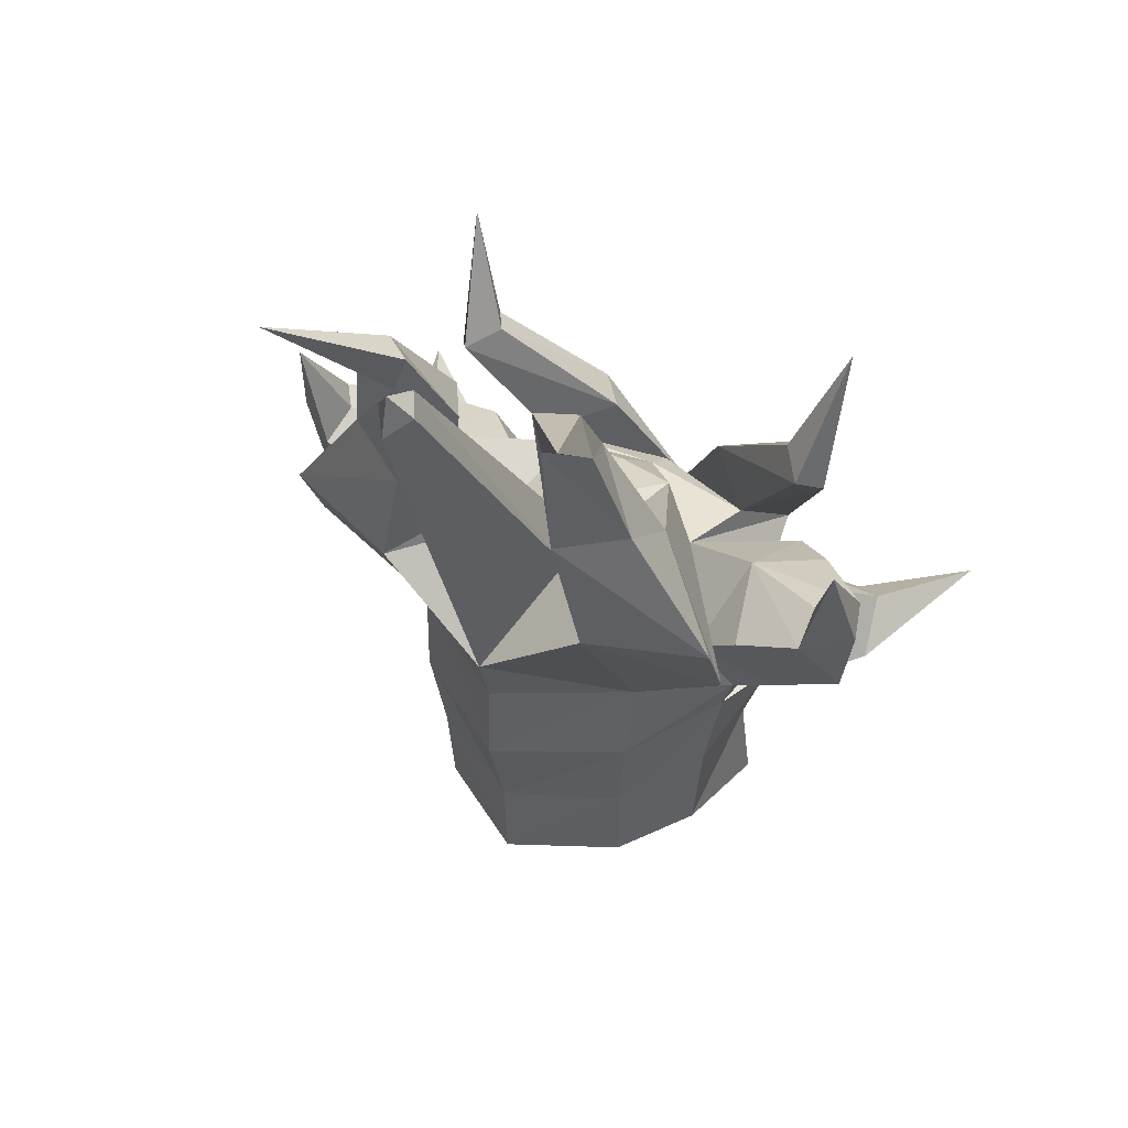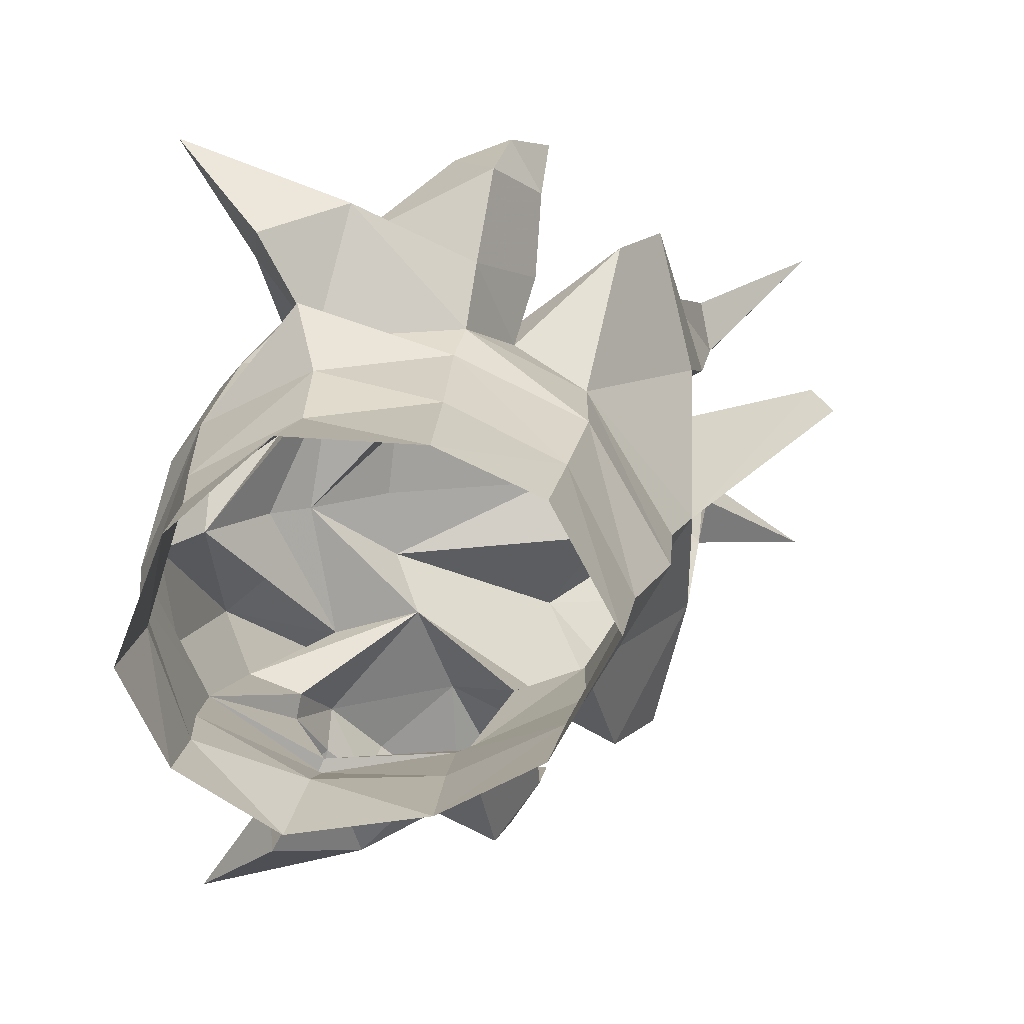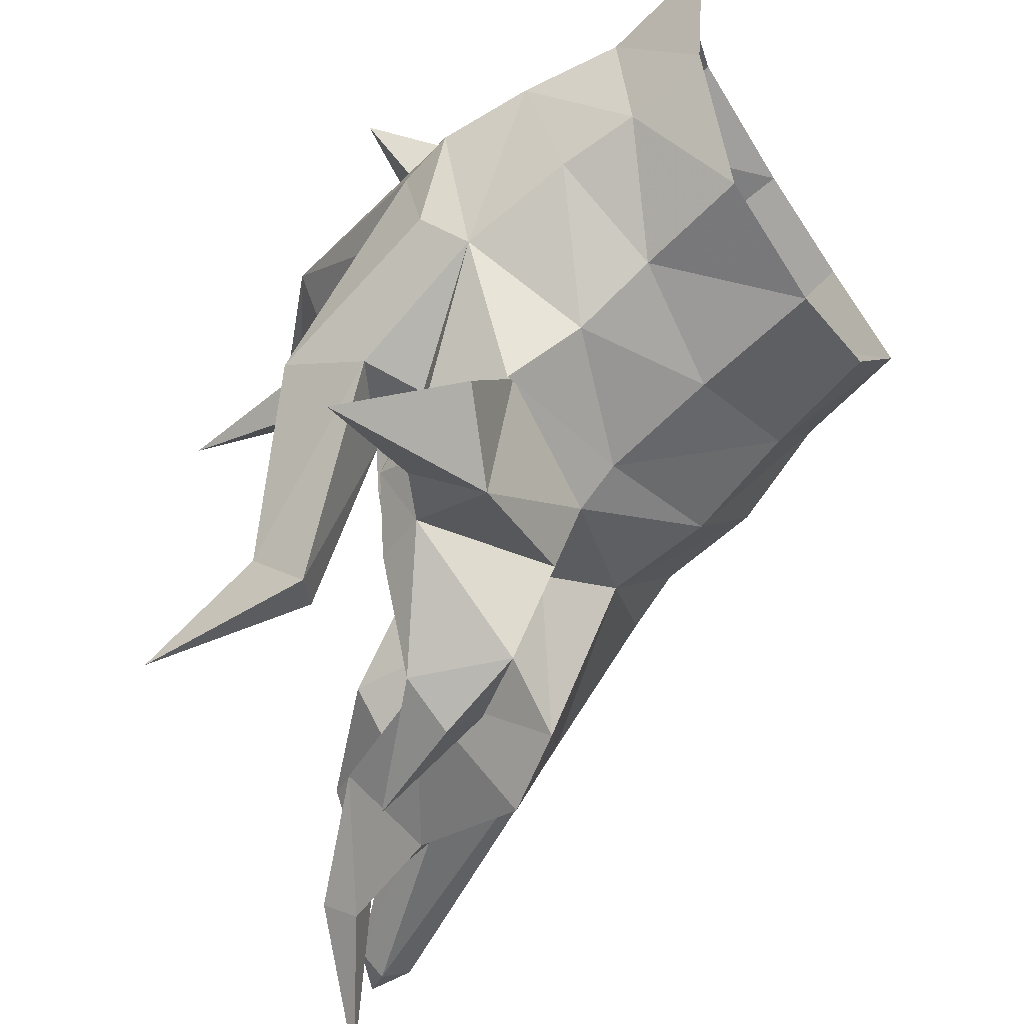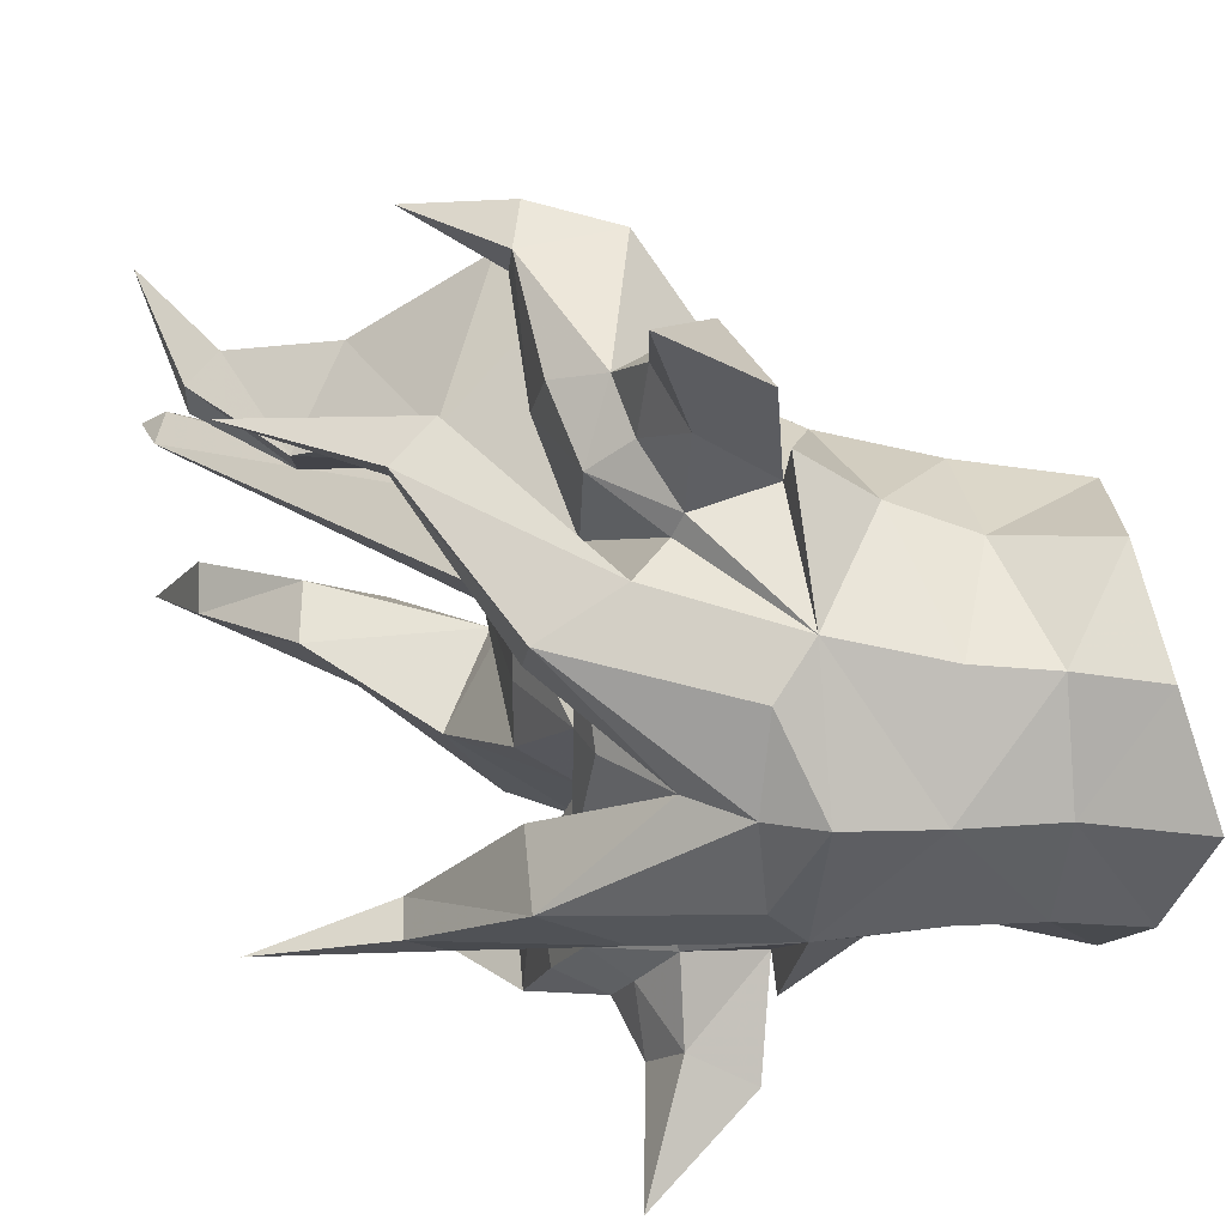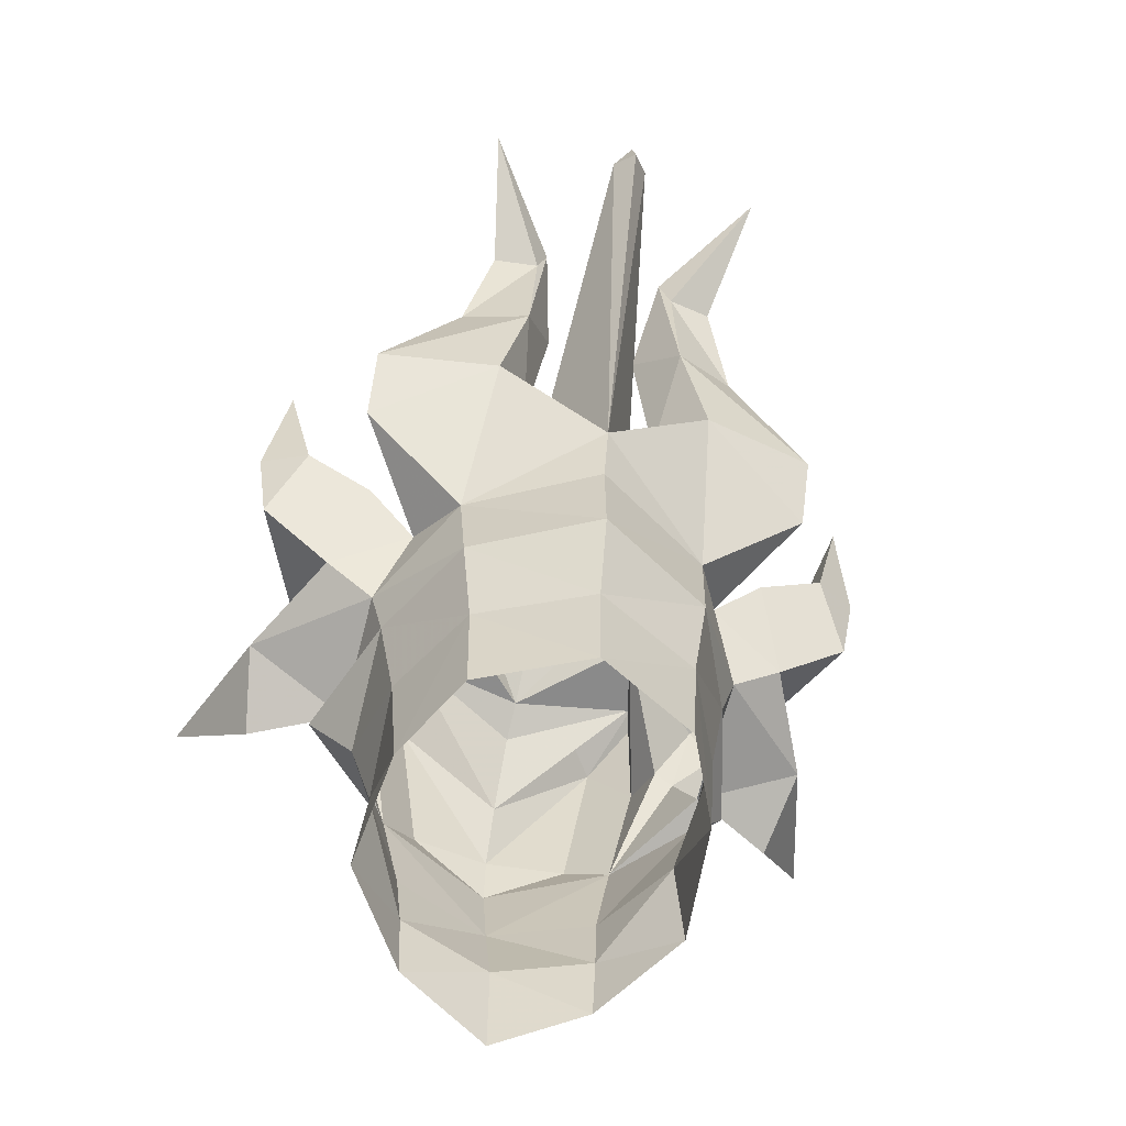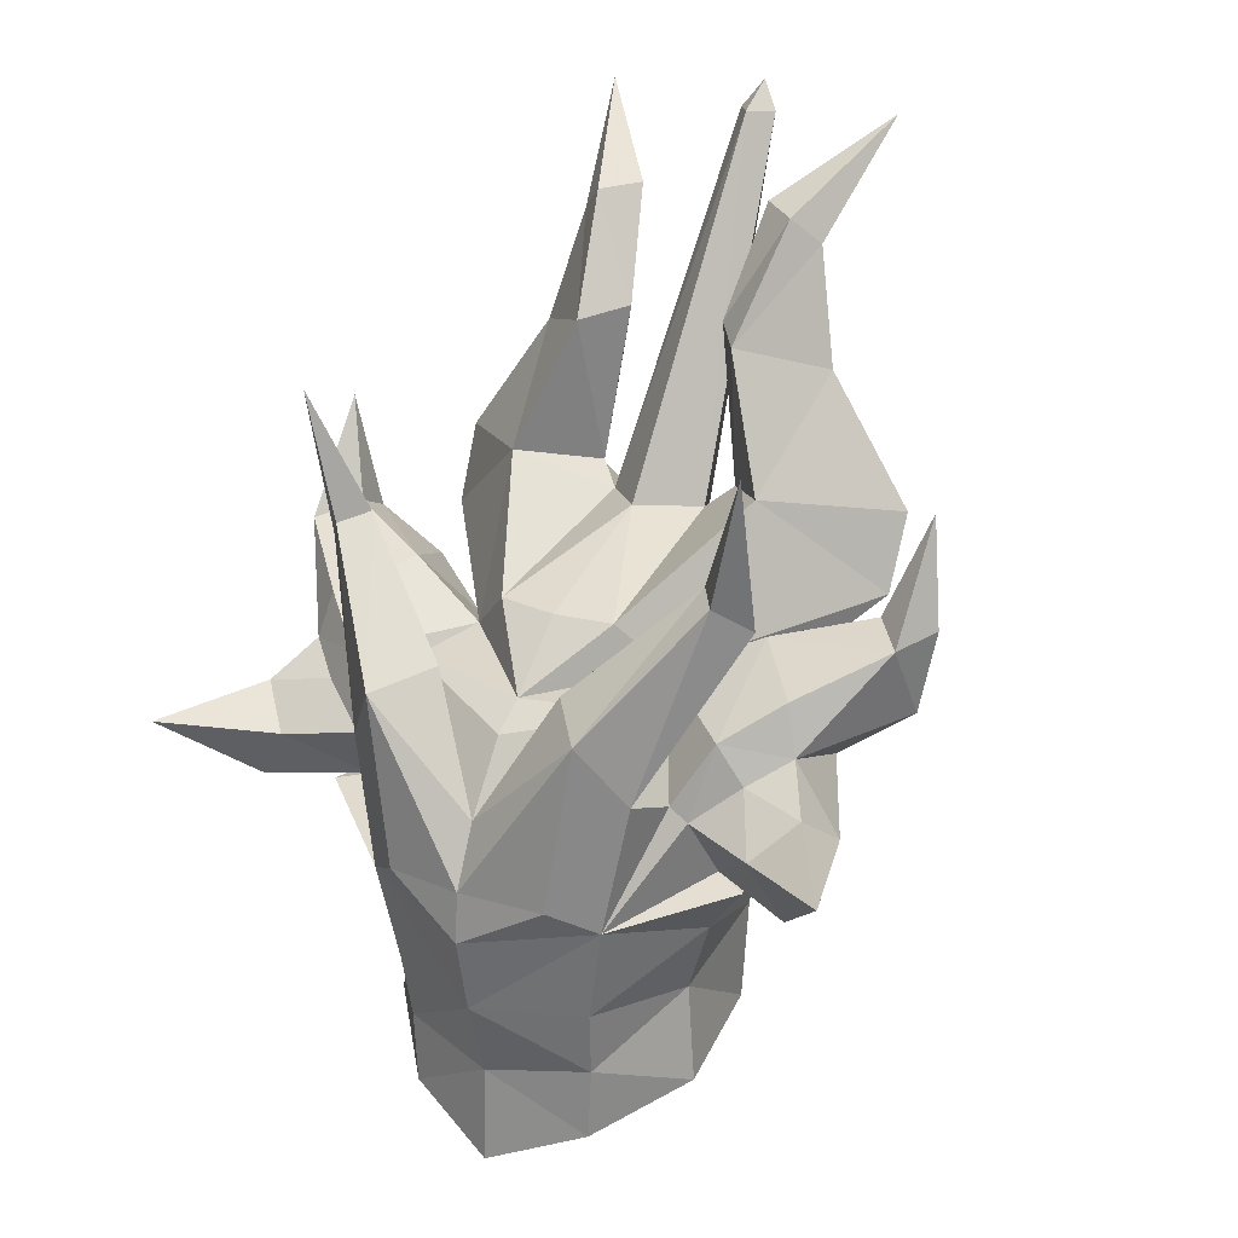
<metadata>
{"format":"obj","ext":"obj","renderer":"f3d","projection":"perspective","resolution":1024,"background":"white","views":[{"elev":46.5,"azim":-58.6,"up":"+Z"},{"elev":15.8,"azim":-174.4,"up":"+Y"},{"elev":-64.5,"azim":133.4,"up":"+Y"},{"elev":26.7,"azim":100.0,"up":"+Y"},{"elev":-58.1,"azim":-106.2,"up":"+Z"},{"elev":24.8,"azim":119.6,"up":"+Z"}]}
</metadata>
<code>
g common_helmet_380007
v -0.6411 -1.9 -2.189
v -0.6003 -2.001 -0.8404
v -1.844 -1.385 -0.8395
v -1.758 -1.348 -2.042
v -2.543 -0.01002 -0.8431
v -2.485 -0.01002 -2.067
v -0.5636 -2.207 0.3856
v -1.971 -1.532 0.379
v -2.849 -0.01002 0.3499
v -1.866 -1.585 1.517
v -0.6311 -2.372 0.9073
v -2.815 -0.01002 1.476
v 0.522 -2.466 3.661
v 0.912 -2.136 3.849
v 1.672 -0.7887 2.544
v 1.038 -1.502 2.244
v 1.268 -2.384 3.773
v 0.8589 -2.714 3.42
v 1.91 -1.799 1.558
v 2.324 -1.322 2.345
v 0.912 -2.136 3.849
v 1.672 -0.7887 2.544
v 2.433 -1.014 0.2859
v 2.614 -0.01002 0.3568
v -1.252 -3.5 2.881
v -0.7524 -3.447 3.123
v -0.233 -2.318 2.835
v -1.229 -2.641 2.424
v 1.061 -2.721 1.661
v 1.08 -2.387 2.113
v 0.6862 -3.147 1.945
v -3.066 -0.9838 6.409
v -3.016 -1.071 4.872
v -2.621 -1.905 5.144
v -2.94 -1.569 6.503
v -3.016 -0.8347 6.889
v -2.348 -0.6141 5.596
v -1.299 -0.01002 3.561
v -1.963 -0.6157 3.425
v 0.415 -0.7419 2.89
v 0.4973 -0.01002 2.88
v -2.198 -0.8932 3.66
v -2.935 -1.419 3.38
v -2.544 -2.949 3.628
v -0.6411 1.88 -2.189
v -1.758 1.328 -2.042
v -1.844 1.365 -0.8395
v -0.6003 1.98 -0.8404
v -0.5636 2.187 0.3856
v -1.971 1.512 0.379
v -0.6311 2.352 0.9073
v -1.866 1.565 1.517
v 0.522 2.446 3.661
v 1.038 1.482 2.244
v 1.672 0.7686 2.544
v 0.912 2.116 3.849
v 1.268 2.364 3.773
v 2.324 1.302 2.345
v 1.91 1.779 1.558
v 0.8589 2.694 3.42
v 0.912 2.116 3.849
v 1.672 0.7686 2.544
v 2.433 0.9944 0.2859
v -1.252 3.48 2.881
v -1.229 2.621 2.424
v -0.233 2.298 2.835
v -0.7524 3.427 3.123
v 0.5709 2.966 2.537
v 1.08 2.367 2.113
v 0.6862 3.127 1.945
v -3.066 0.9638 6.409
v -2.94 1.549 6.503
v -2.621 1.885 5.144
v -3.016 1.051 4.872
v -3.016 0.8146 6.889
v -2.348 0.5941 5.596
v 0.415 0.7219 2.89
v -1.963 0.5957 3.425
v -2.935 1.399 3.38
v -2.198 0.8732 3.66
v -2.544 2.929 3.628
v 0.8104 -2.034 -2.494
v 0.742 -1.912 -1.291
v 0.7768 -2.189 -0.4012
v 1.92 -1.28 -1.243
v 0.742 -1.912 -1.291
v 1.795 -1.226 -2.078
v 0.7768 -2.189 -0.4012
v 2.155 -0.01002 -2.236
v 1.797 -1.182 -2.982
v 2.192 -0.01002 -3.461
v 2.037 -1.505 -0.03307
v 1.062 -2.733 0.3417
v 0.8881 -2.346 0.4284
v 1.288 -1.933 1.322
v 0.1005 -1.258 2.331
v 1.284 -0.01002 2.17
v 1.038 -1.502 2.244
v 1.702 -0.01002 1.897
v -1.051 -2.002 1.852
v 2.46 -0.01002 -1.233
v 2.667 -0.01002 -0.2686
v 2.272 -0.009146 1.089
v 1.038 -1.502 2.244
v 0.1005 -1.258 2.331
v 0.522 -2.466 3.661
v 1.038 -1.502 2.244
v 0.8589 -2.714 3.42
v 1.91 -1.799 1.558
v 1.293 -2.723 5.32
v 1.293 -2.723 5.32
v 2.272 -0.009146 1.089
v 1.284 -0.01002 2.17
v 0.8881 -2.346 0.4284
v 1.062 -2.733 0.3417
v -0.233 -2.318 2.835
v -1.229 -2.641 2.424
v -1.051 -2.002 1.852
v -0.6983 -3 1.349
v -0.6311 -2.372 0.9073
v -0.2749 -3.838 2.985
v 0.5709 -2.986 2.537
v -0.8106 -3.906 2.038
v -1.252 -3.5 2.881
v -0.8994 -4.075 3.032
v -0.8106 -3.906 2.038
v -0.7524 -3.447 3.123
v -1.219 -3.835 4.267
v -1.219 -3.835 4.267
v -0.8994 -4.075 3.032
v 1.63 -3.059 1.102
v 1.488 -3.452 0.418
v 0.8881 -2.346 0.4284
v 2.469 -4.281 1.327
v 1.217 -3.49 1.528
v 0.5927 -3.667 1.055
v 1.488 -3.452 0.418
v 0.8881 -2.346 0.4284
v -0.6311 -2.372 0.9073
v 1.325 -2.184 1.2
v 1.061 -2.721 1.661
v 0.6862 -3.147 1.945
v -0.6983 -3 1.349
v -0.6983 -3 1.349
v -1.866 -1.585 1.517
v -3.012 -0.01002 2.18
v -2.815 -0.01002 1.476
v -1.866 -1.585 1.517
v -3.012 -0.01002 2.18
v -2.143 -2.932 2.738
v -1.051 -2.002 1.852
v 0.1005 -1.258 2.331
v -1.273 -1.62 3.953
v -1.963 -0.6157 3.425
v -2.143 -2.932 2.738
v -2.621 -1.905 5.144
v -2.544 -2.949 3.628
v -2.94 -1.569 6.503
v -1.777 -1.02 5.507
v -2.348 -0.6141 5.596
v -2.704 -1.268 6.816
v -3.016 -0.8347 6.889
v -4.2 -1.89 7.77
v -4.2 -1.89 7.77
v -2.198 -0.8932 3.66
v -1.051 -2.002 1.852
v 0.1005 -1.258 2.331
v -1.866 -1.585 1.517
v -4.513 -0.01002 7.902
v -4.355 -0.2394 7.568
v -4.029 -0.01002 7.615
v -4.646 -0.01002 7.395
v -3.012 -0.01002 2.18
v -4.355 -0.2394 7.568
v -1.963 -0.6157 3.425
v -1.963 -0.6157 3.425
v -1.299 -0.01002 3.561
v -4.513 -0.01002 7.902
v 1.325 -2.184 1.2
v 1.325 -2.184 1.2
v 1.288 -1.933 1.322
v 0.742 1.892 -1.291
v 0.8104 2.014 -2.494
v 0.7768 2.169 -0.4012
v 0.8104 2.014 -2.494
v 1.795 1.206 -2.078
v 1.797 1.162 -2.982
v 0.742 1.892 -1.291
v 0.7768 2.169 -0.4012
v 1.92 1.26 -1.243
v 1.062 2.713 0.3417
v 2.037 1.484 -0.03307
v 0.8881 2.326 0.4284
v 1.288 1.913 1.322
v 0.1005 1.238 2.331
v 0.1005 1.238 2.331
v 1.038 1.482 2.244
v -1.051 1.981 1.852
v 1.038 1.482 2.244
v 0.1005 1.238 2.331
v 1.91 1.779 1.558
v 1.038 1.482 2.244
v 0.8589 2.694 3.42
v 0.522 2.446 3.661
v 1.293 2.703 5.32
v 1.293 2.703 5.32
v 0.1005 1.238 2.331
v 0.8881 2.326 0.4284
v 1.062 2.713 0.3417
v -0.233 2.298 2.835
v -0.6311 2.352 0.9073
v -1.051 1.981 1.852
v -0.6983 2.98 1.349
v -1.229 2.621 2.424
v -0.2749 3.817 2.985
v -1.252 3.48 2.881
v -0.8106 3.886 2.038
v -0.8994 4.055 3.032
v -0.8106 3.886 2.038
v -1.219 3.815 4.267
v -0.7524 3.427 3.123
v -1.219 3.815 4.267
v -0.8994 4.055 3.032
v 1.488 3.432 0.418
v 1.63 3.039 1.102
v 0.8881 2.326 0.4284
v 2.469 4.261 1.327
v 1.217 3.469 1.528
v 0.5927 3.647 1.055
v 1.488 3.432 0.418
v 0.8881 2.326 0.4284
v -0.6311 2.352 0.9073
v 1.325 2.164 1.2
v 1.061 2.701 1.661
v 0.6862 3.127 1.945
v -0.6983 2.98 1.349
v -0.6983 2.98 1.349
v -1.866 1.565 1.517
v -1.866 1.565 1.517
v -1.051 1.981 1.852
v -2.143 2.912 2.738
v -1.273 1.6 3.953
v -1.963 0.5957 3.425
v -2.143 2.912 2.738
v -2.544 2.929 3.628
v -2.621 1.885 5.144
v -2.94 1.549 6.503
v -1.777 0.9998 5.507
v -3.016 0.8146 6.889
v -2.348 0.5941 5.596
v -2.704 1.248 6.816
v -4.2 1.87 7.77
v -4.2 1.87 7.77
v -2.198 0.8732 3.66
v 0.1005 1.238 2.331
v -1.051 1.981 1.852
v -1.866 1.565 1.517
v -4.355 0.2193 7.568
v -1.963 0.5957 3.425
v -4.355 0.2193 7.568
v -1.963 0.5957 3.425
v 1.325 2.164 1.2
v 1.061 2.701 1.661
v 1.325 2.164 1.2
v 1.288 1.913 1.322
v 0.8104 -2.034 -2.494
v 0.1005 -1.258 2.331
f 1 2 3
f 3 4 1
f 3 5 6
f 6 4 3
f 7 8 3
f 3 2 7
f 8 9 5
f 5 3 8
f 10 8 11
f 10 12 9
f 9 8 10
f 13 14 15
f 15 16 13
f 17 18 19
f 19 20 17
f 21 17 20
f 20 22 21
f 20 23 24
f 25 26 27
f 27 28 25
f 29 30 31
f 32 33 34
f 34 35 32
f 36 37 33
f 33 32 36
f 38 39 40
f 40 41 38
f 33 37 42
f 42 43 33
f 44 34 33
f 33 43 44
f 45 46 47
f 47 48 45
f 47 46 6
f 6 5 47
f 49 48 47
f 47 50 49
f 50 47 5
f 5 9 50
f 49 50 51
f 52 50 9
f 9 12 52
f 53 54 55
f 55 56 53
f 57 58 59
f 59 60 57
f 61 62 58
f 58 57 61
f 24 63 58
f 64 65 66
f 66 67 64
f 68 69 70
f 71 72 73
f 73 74 71
f 75 71 74
f 74 76 75
f 38 41 77
f 77 78 38
f 74 79 80
f 80 76 74
f 81 79 74
f 74 73 81
f 82 83 1
f 83 2 1
f 84 2 83
f 84 7 2
f 85 86 87
f 88 86 85
f 89 87 90
f 90 91 89
f 92 93 88
f 94 11 7
f 30 95 96
f 97 98 99
f 10 11 100
f 92 101 102
f 23 19 92
f 16 15 103
f 19 104 105
f 106 107 108
f 109 108 107
f 13 110 14
f 108 110 106
f 17 111 18
f 21 111 17
f 102 23 92
f 20 19 23
f 112 99 98
f 40 113 41
f 85 92 88
f 22 20 112
f 93 92 114
f 115 94 7
f 115 7 84
f 24 23 102
f 96 116 30
f 117 118 119
f 120 119 118
f 116 121 122
f 123 124 117
f 121 125 126
f 127 128 121
f 25 129 26
f 130 129 124
f 121 128 125
f 131 132 133
f 31 121 126
f 134 131 135
f 134 132 131
f 134 136 137
f 134 135 136
f 122 30 116
f 138 136 139
f 131 140 141
f 135 141 142
f 136 143 139
f 127 121 116
f 122 121 31
f 144 31 126
f 137 136 138
f 143 136 142
f 135 142 136
f 145 146 147
f 148 43 149
f 150 151 152
f 40 153 152
f 43 42 154
f 155 44 43
f 156 157 153
f 158 156 159
f 159 160 161
f 162 161 160
f 162 163 161
f 32 164 36
f 35 164 32
f 161 163 158
f 152 153 150
f 39 153 40
f 160 159 165
f 153 165 159
f 28 27 166
f 167 166 27
f 123 117 119
f 155 43 148
f 151 150 168
f 169 170 171
f 43 154 149
f 172 173 174
f 175 174 173
f 170 176 171
f 177 171 176
f 172 174 178
f 29 179 30
f 114 92 180
f 92 181 180
f 92 19 181
f 179 95 30
f 181 19 105
f 140 131 133
f 85 101 92
f 131 141 135
f 130 124 123
f 39 165 153
f 161 158 159
f 159 156 153
f 150 153 157
f 20 24 112
f 182 183 45
f 48 182 45
f 48 184 182
f 49 184 48
f 185 186 187
f 188 189 190
f 101 89 186
f 186 190 101
f 191 192 189
f 51 193 49
f 194 69 195
f 196 97 197
f 51 52 198
f 101 192 102
f 59 63 192
f 197 99 112
f 199 59 200
f 201 202 203
f 204 203 202
f 205 53 56
f 205 203 204
f 206 57 60
f 206 61 57
f 63 102 192
f 59 58 63
f 207 77 113
f 192 190 189
f 58 62 112
f 192 191 208
f 193 209 49
f 49 209 184
f 63 24 102
f 210 195 69
f 211 212 213
f 214 213 212
f 215 210 68
f 216 217 214
f 218 215 219
f 220 221 215
f 222 64 67
f 222 223 216
f 220 215 218
f 224 225 226
f 215 70 219
f 225 227 228
f 224 227 225
f 229 227 230
f 228 227 229
f 69 68 210
f 229 231 232
f 233 225 234
f 234 228 235
f 236 229 232
f 215 221 210
f 215 68 70
f 70 237 219
f 229 230 231
f 228 229 235
f 236 235 229
f 146 238 147
f 79 239 149
f 240 241 207
f 242 77 207
f 80 79 243
f 81 244 79
f 245 246 242
f 246 247 248
f 249 250 251
f 248 251 250
f 252 249 251
f 253 71 75
f 253 72 71
f 252 251 247
f 242 207 241
f 242 78 77
f 242 248 254
f 250 254 248
f 255 66 256
f 65 256 66
f 214 217 213
f 79 244 239
f 241 240 257
f 258 169 171
f 243 79 149
f 259 173 260
f 172 260 173
f 177 261 171
f 258 171 261
f 260 172 178
f 262 263 69
f 192 208 264
f 265 192 264
f 59 192 265
f 194 262 69
f 59 265 200
f 225 233 226
f 101 190 192
f 234 225 228
f 216 223 217
f 254 78 242
f 247 251 248
f 246 248 242
f 242 241 245
f 24 58 112
f 55 54 103
f 40 152 113
f 77 41 113
f 101 85 87
f 87 89 101
f 89 91 187
f 187 186 89
f 86 266 87
f 188 190 186
f 185 188 186
f 266 90 87
f 8 7 11
f 50 52 51
f 69 263 70
f 30 122 31
f 97 267 98
f 97 99 197

</code>
